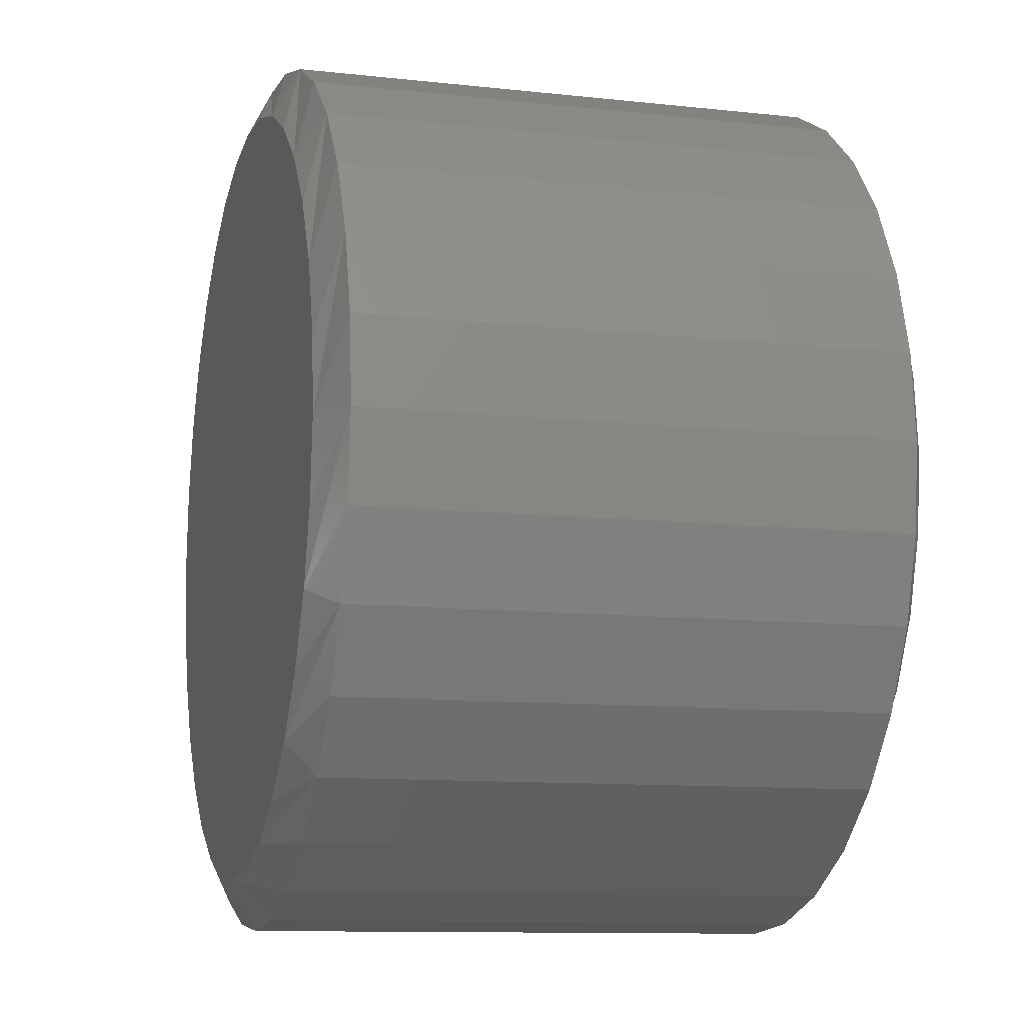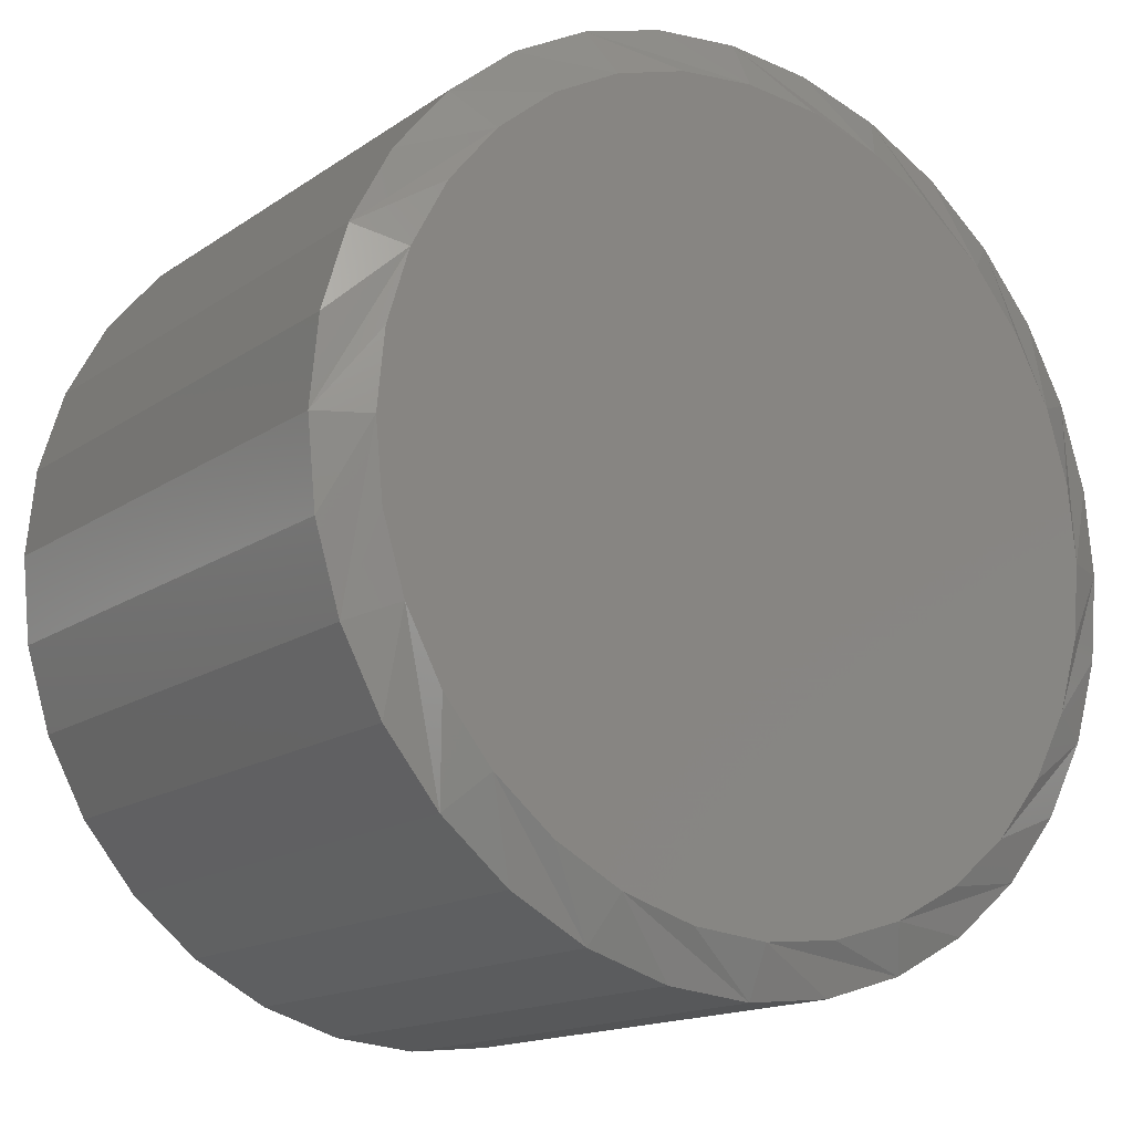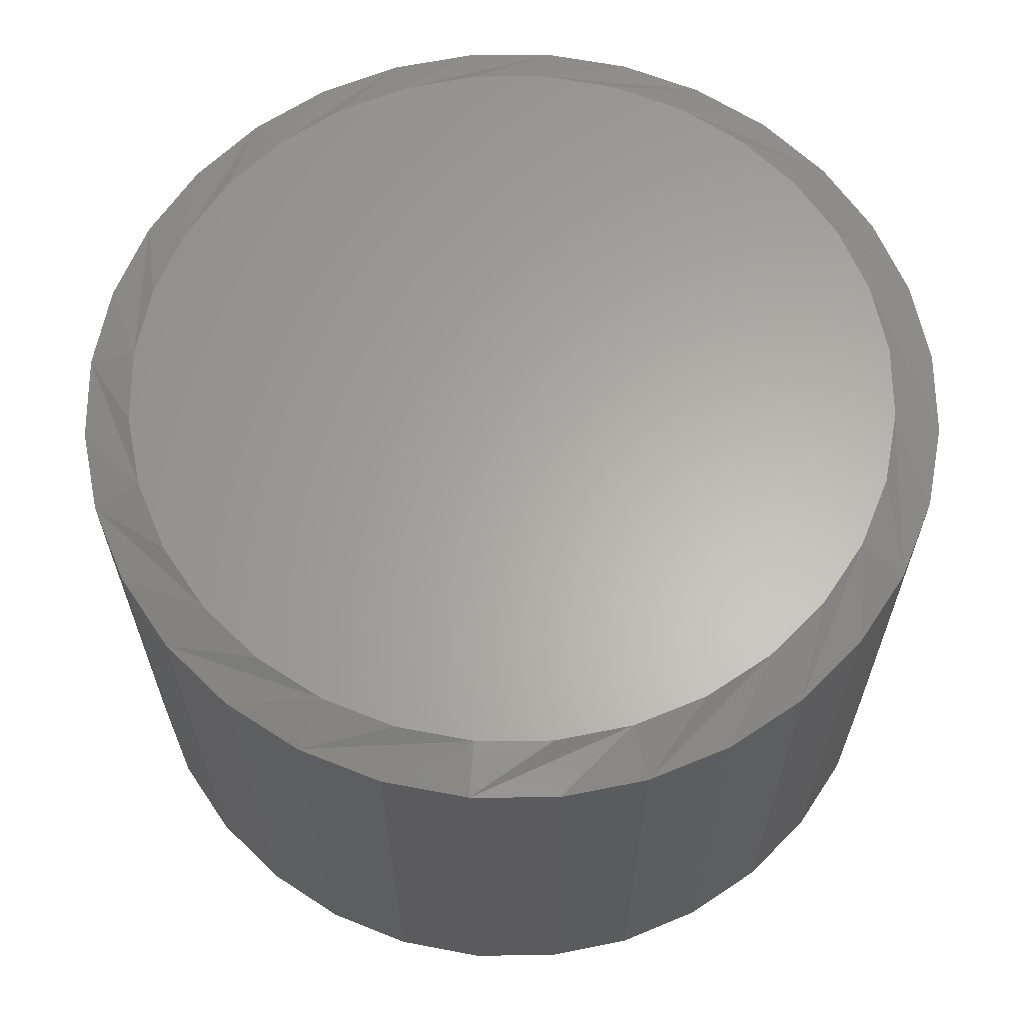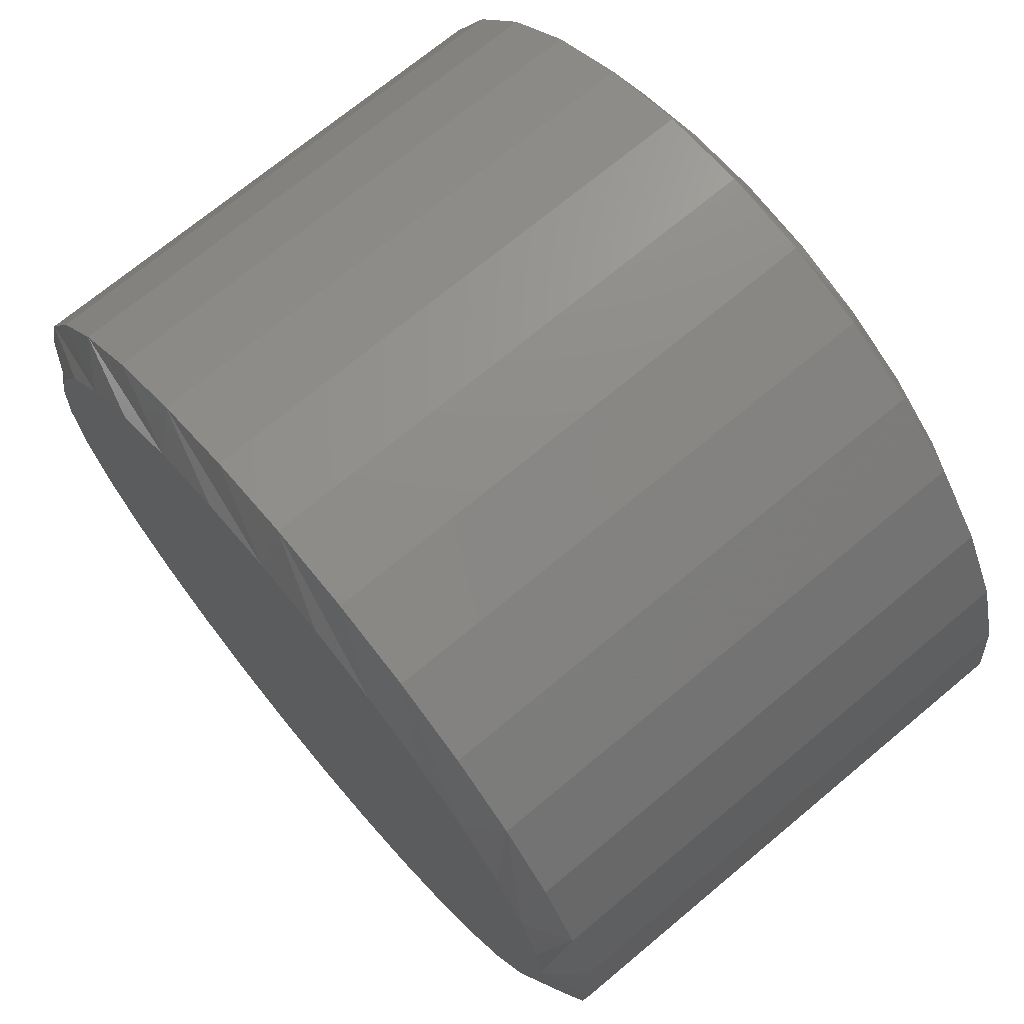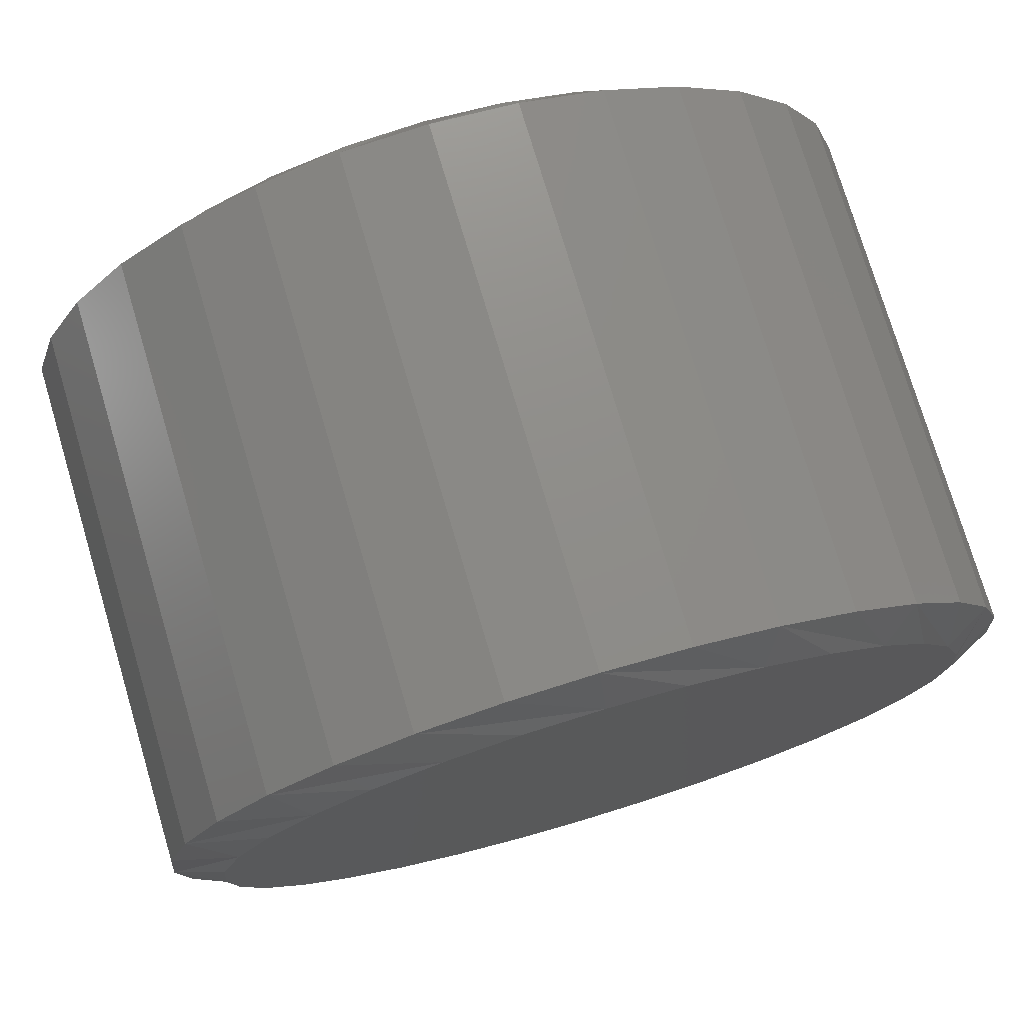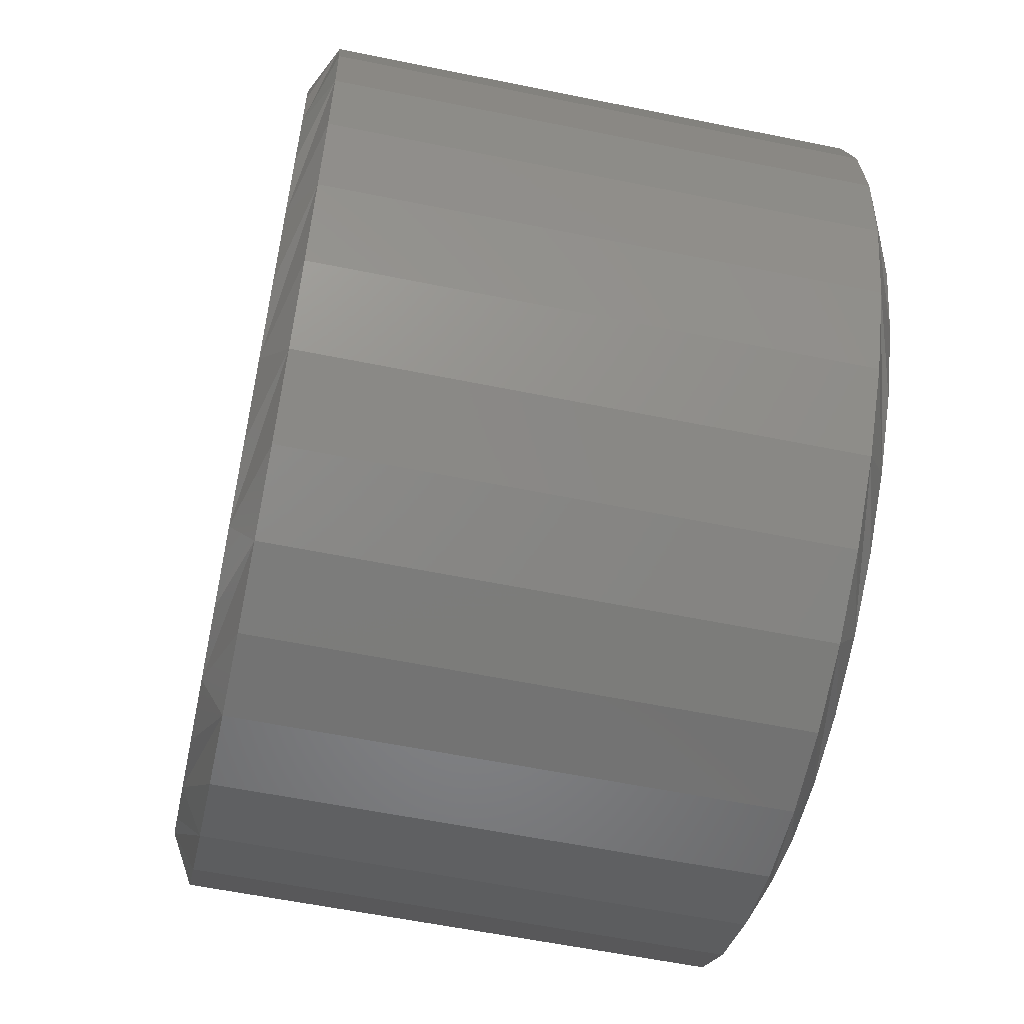
<metadata>
{"format":"stl","ext":"stl","renderer":"f3d","projection":"perspective","resolution":1024,"background":"white","views":[{"elev":-10.7,"azim":74.6,"up":"+Z"},{"elev":-15.3,"azim":-35.3,"up":"+Z"},{"elev":63.2,"azim":-62.2,"up":"+Y"},{"elev":70.8,"azim":50.1,"up":"+Z"},{"elev":75.8,"azim":-16.6,"up":"+Z"},{"elev":-58.5,"azim":78.1,"up":"+Z"}]}
</metadata>
<code>
# stl→obj: 128 verts, 252 faces
v 0.1461 -0.007812 0.3711
v 0.1461 -0.1797 0.3711
v 0.1433 -0.007812 0.3433
v 0.1433 -0.1797 0.3433
v 0.1352 -0.007812 0.3167
v 0.1352 -0.1797 0.3167
v 0.1221 -0.007812 0.2921
v 0.1221 -0.1797 0.2921
v 0.1044 -0.007812 0.2706
v 0.1044 -0.1797 0.2706
v 0.0829 -0.007812 0.2529
v 0.0829 -0.1797 0.2529
v 0.05833 -0.007812 0.2398
v 0.05833 -0.1797 0.2398
v 0.03167 -0.007812 0.2317
v 0.03167 -0.1797 0.2317
v 0.003947 -0.007812 0.2289
v 0.003947 -0.1797 0.2289
v -0.02378 -0.007812 0.2317
v -0.02378 -0.1797 0.2317
v -0.05043 -0.007812 0.2398
v -0.05043 -0.1797 0.2398
v -0.075 -0.007812 0.2529
v -0.075 -0.1797 0.2529
v -0.09654 -0.007812 0.2706
v -0.09654 -0.1797 0.2706
v -0.1142 -0.007812 0.2921
v -0.1142 -0.1797 0.2921
v -0.1273 -0.007812 0.3167
v -0.1273 -0.1797 0.3167
v -0.1354 -0.007812 0.3433
v -0.1354 -0.1797 0.3433
v -0.1382 -0.007812 0.3711
v -0.1382 -0.1797 0.3711
v -0.1354 -0.007812 0.3988
v -0.1354 -0.1797 0.3988
v -0.1273 -0.007812 0.4254
v -0.1273 -0.1797 0.4254
v -0.1142 -0.007812 0.45
v -0.1142 -0.1797 0.45
v -0.09654 -0.007812 0.4715
v -0.09654 -0.1797 0.4715
v -0.075 -0.007812 0.4892
v -0.075 -0.1797 0.4892
v -0.05043 -0.007812 0.5023
v -0.05043 -0.1797 0.5023
v -0.02378 -0.007812 0.5104
v -0.02378 -0.1797 0.5104
v 0.003947 -0.007812 0.5132
v 0.003947 -0.1797 0.5132
v 0.03167 -0.007812 0.5104
v 0.03167 -0.1797 0.5104
v 0.05833 -0.007812 0.5023
v 0.05833 -0.1797 0.5023
v 0.0829 -0.007812 0.4892
v 0.0829 -0.1797 0.4892
v 0.1044 -0.007812 0.4715
v 0.1044 -0.1797 0.4715
v 0.1221 -0.007812 0.45
v 0.1221 -0.1797 0.45
v 0.1352 -0.007812 0.4254
v 0.1352 -0.1797 0.4254
v 0.1433 -0.007812 0.3988
v 0.1433 -0.1797 0.3988
v -0.02073 -0.1875 0.4951
v 0.02862 -0.1875 0.4951
v 0.003947 -0.1875 0.4975
v -0.04445 -0.1875 0.4879
v 0.05235 -0.1875 0.4879
v -0.06632 -0.1875 0.4762
v 0.07422 -0.1875 0.4762
v 0.07422 -0.1875 0.2659
v -0.04445 -0.1875 0.2542
v 0.05235 -0.1875 0.2542
v -0.02073 -0.1875 0.247
v 0.02862 -0.1875 0.247
v 0.003947 -0.1875 0.2446
v 0.09338 -0.1875 0.4605
v -0.08549 -0.1875 0.4605
v 0.1091 -0.1875 0.4413
v -0.1012 -0.1875 0.4413
v 0.1208 -0.1875 0.4195
v -0.1129 -0.1875 0.4195
v 0.128 -0.1875 0.3957
v -0.1201 -0.1875 0.3957
v 0.1304 -0.1875 0.3711
v -0.1225 -0.1875 0.3711
v 0.128 -0.1875 0.3464
v -0.1201 -0.1875 0.3464
v 0.1208 -0.1875 0.3227
v -0.1129 -0.1875 0.3227
v 0.1091 -0.1875 0.3008
v -0.1012 -0.1875 0.3008
v 0.09338 -0.1875 0.2816
v -0.08549 -0.1875 0.2816
v -0.06632 -0.1875 0.2659
v 0.003947 1.595e-16 0.4975
v 0.02862 1.606e-16 0.4951
v -0.02073 1.579e-16 0.4951
v -0.04445 1.558e-16 0.4879
v 0.05235 1.612e-16 0.4879
v -0.06632 1.533e-16 0.4762
v 0.07422 1.611e-16 0.4762
v 0.05235 1.352e-16 0.2542
v -0.04445 1.298e-16 0.2542
v 0.07422 1.377e-16 0.2659
v -0.02073 1.304e-16 0.247
v 0.02862 1.331e-16 0.247
v 0.003947 1.315e-16 0.2446
v -0.06632 1.299e-16 0.2659
v -0.08549 1.306e-16 0.2816
v 0.09338 1.405e-16 0.2816
v -0.1012 1.319e-16 0.3008
v 0.1091 1.435e-16 0.3008
v -0.1129 1.336e-16 0.3227
v 0.1208 1.466e-16 0.3227
v -0.1201 1.359e-16 0.3464
v 0.128 1.496e-16 0.3464
v -0.1225 1.385e-16 0.3711
v 0.1304 1.525e-16 0.3711
v -0.1201 1.414e-16 0.3957
v 0.128 1.551e-16 0.3957
v -0.1129 1.444e-16 0.4195
v 0.1208 1.574e-16 0.4195
v -0.1012 1.475e-16 0.4413
v 0.1091 1.591e-16 0.4413
v -0.08549 1.505e-16 0.4605
v 0.09338 1.604e-16 0.4605
f 1 2 3
f 3 2 4
f 3 4 5
f 5 4 6
f 5 6 7
f 7 6 8
f 7 8 9
f 9 8 10
f 9 10 11
f 11 10 12
f 11 12 13
f 13 12 14
f 13 14 15
f 15 14 16
f 15 16 17
f 17 16 18
f 17 18 19
f 19 18 20
f 19 20 21
f 21 20 22
f 21 22 23
f 23 22 24
f 23 24 25
f 25 24 26
f 25 26 27
f 27 26 28
f 27 28 29
f 29 28 30
f 29 30 31
f 31 30 32
f 31 32 33
f 33 32 34
f 33 34 35
f 35 34 36
f 35 36 37
f 37 36 38
f 37 38 39
f 39 38 40
f 39 40 41
f 41 40 42
f 41 42 43
f 43 42 44
f 43 44 45
f 45 44 46
f 45 46 47
f 47 46 48
f 47 48 49
f 49 48 50
f 49 50 51
f 51 50 52
f 51 52 53
f 53 52 54
f 53 54 55
f 55 54 56
f 55 56 57
f 57 56 58
f 57 58 59
f 59 58 60
f 59 60 61
f 61 60 62
f 61 62 63
f 63 62 64
f 63 64 1
f 1 64 2
f 65 66 67
f 66 65 68
f 66 68 69
f 69 68 70
f 69 70 71
f 72 73 74
f 74 73 75
f 74 75 76
f 76 75 77
f 71 70 78
f 78 70 79
f 78 79 80
f 80 79 81
f 80 81 82
f 82 81 83
f 82 83 84
f 84 83 85
f 84 85 86
f 86 85 87
f 86 87 88
f 88 87 89
f 88 89 90
f 90 89 91
f 90 91 92
f 92 91 93
f 92 93 94
f 94 93 95
f 94 95 72
f 72 95 96
f 72 96 73
f 90 6 4
f 91 89 30
f 91 30 28
f 91 28 26
f 93 91 26
f 95 93 26
f 95 26 24
f 95 24 22
f 96 95 22
f 73 96 22
f 73 22 20
f 73 20 18
f 75 73 18
f 77 75 18
f 77 18 16
f 77 16 14
f 76 77 14
f 74 76 14
f 74 14 12
f 74 12 10
f 72 74 10
f 94 72 10
f 94 10 8
f 94 8 6
f 92 94 6
f 90 92 6
f 87 34 32
f 87 32 30
f 87 30 89
f 2 86 88
f 2 88 90
f 2 90 4
f 83 38 36
f 82 84 62
f 82 62 60
f 82 60 58
f 80 82 58
f 78 80 58
f 78 58 56
f 78 56 54
f 71 78 54
f 69 71 54
f 69 54 52
f 69 52 50
f 66 69 50
f 67 66 50
f 67 50 48
f 67 48 46
f 65 67 46
f 68 65 46
f 68 46 44
f 68 44 42
f 70 68 42
f 79 70 42
f 79 42 40
f 79 40 38
f 81 79 38
f 83 81 38
f 86 2 64
f 86 64 62
f 86 62 84
f 34 87 85
f 34 85 83
f 34 83 36
f 97 98 99
f 100 99 98
f 101 100 98
f 102 100 101
f 103 102 101
f 104 105 106
f 107 105 104
f 108 107 104
f 109 107 108
f 105 110 106
f 106 110 111
f 106 111 112
f 112 111 113
f 112 113 114
f 114 113 115
f 114 115 116
f 116 115 117
f 116 117 118
f 118 117 119
f 118 119 120
f 120 119 121
f 120 121 122
f 122 121 123
f 122 123 124
f 124 123 125
f 124 125 126
f 126 125 127
f 126 127 128
f 128 127 102
f 128 102 103
f 3 5 116
f 29 117 115
f 27 29 115
f 25 27 115
f 25 115 113
f 25 113 111
f 23 25 111
f 21 23 111
f 21 111 110
f 21 110 105
f 19 21 105
f 17 19 105
f 17 105 107
f 17 107 109
f 15 17 109
f 13 15 109
f 13 109 108
f 13 108 104
f 11 13 104
f 9 11 104
f 9 104 106
f 9 106 112
f 7 9 112
f 5 7 112
f 5 112 114
f 5 114 116
f 1 3 116
f 1 116 118
f 1 118 120
f 119 117 29
f 119 29 31
f 119 31 33
f 35 37 123
f 61 122 124
f 59 61 124
f 57 59 124
f 57 124 126
f 57 126 128
f 55 57 128
f 53 55 128
f 53 128 103
f 53 103 101
f 51 53 101
f 49 51 101
f 49 101 98
f 49 98 97
f 47 49 97
f 45 47 97
f 45 97 99
f 45 99 100
f 43 45 100
f 41 43 100
f 41 100 102
f 41 102 127
f 39 41 127
f 37 39 127
f 37 127 125
f 37 125 123
f 33 35 123
f 33 123 121
f 33 121 119
f 120 122 61
f 120 61 63
f 120 63 1

</code>
